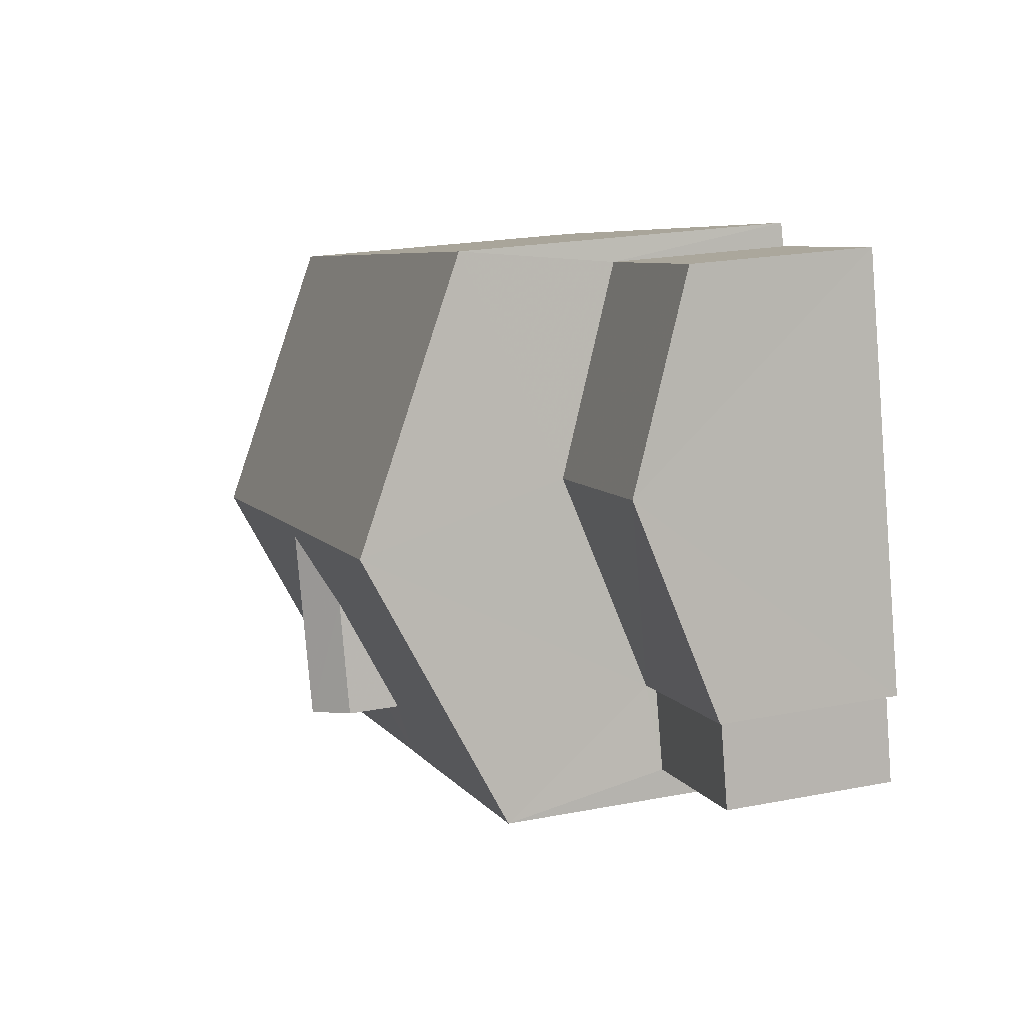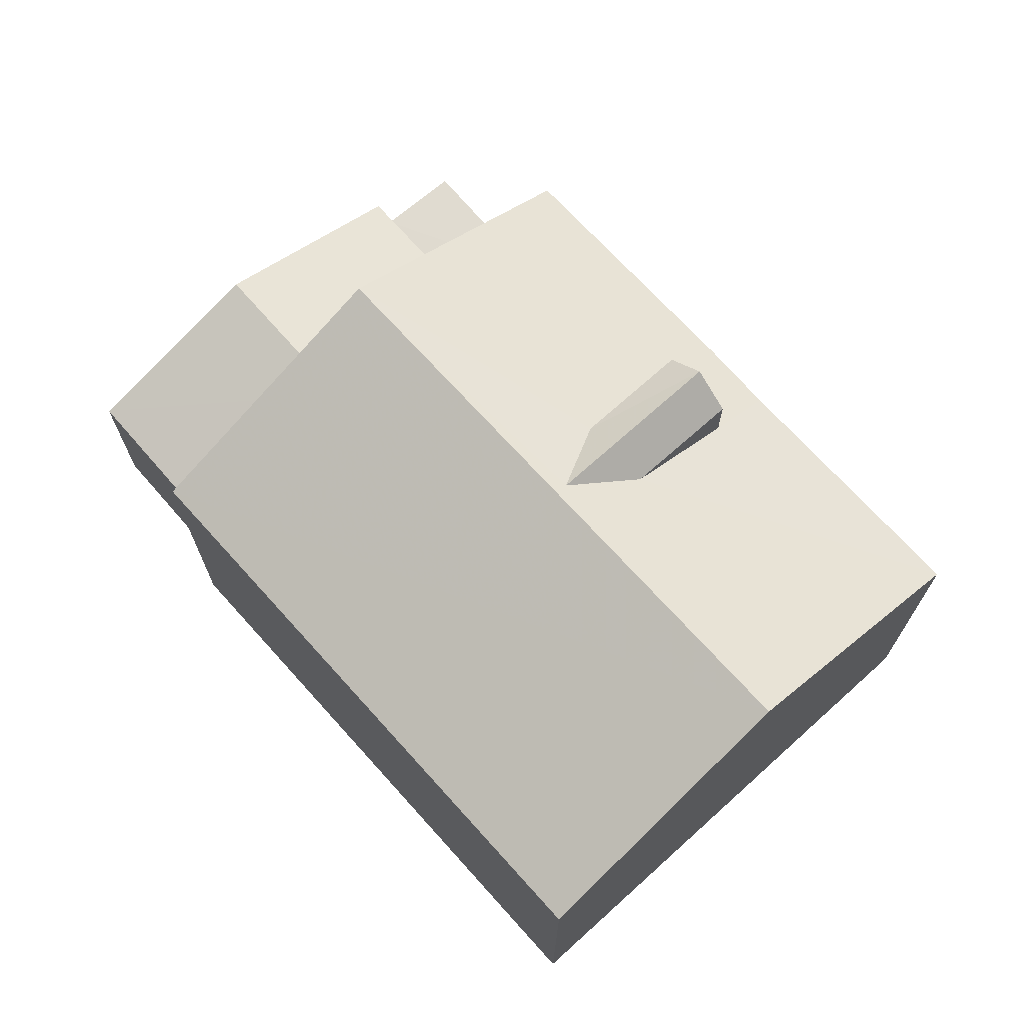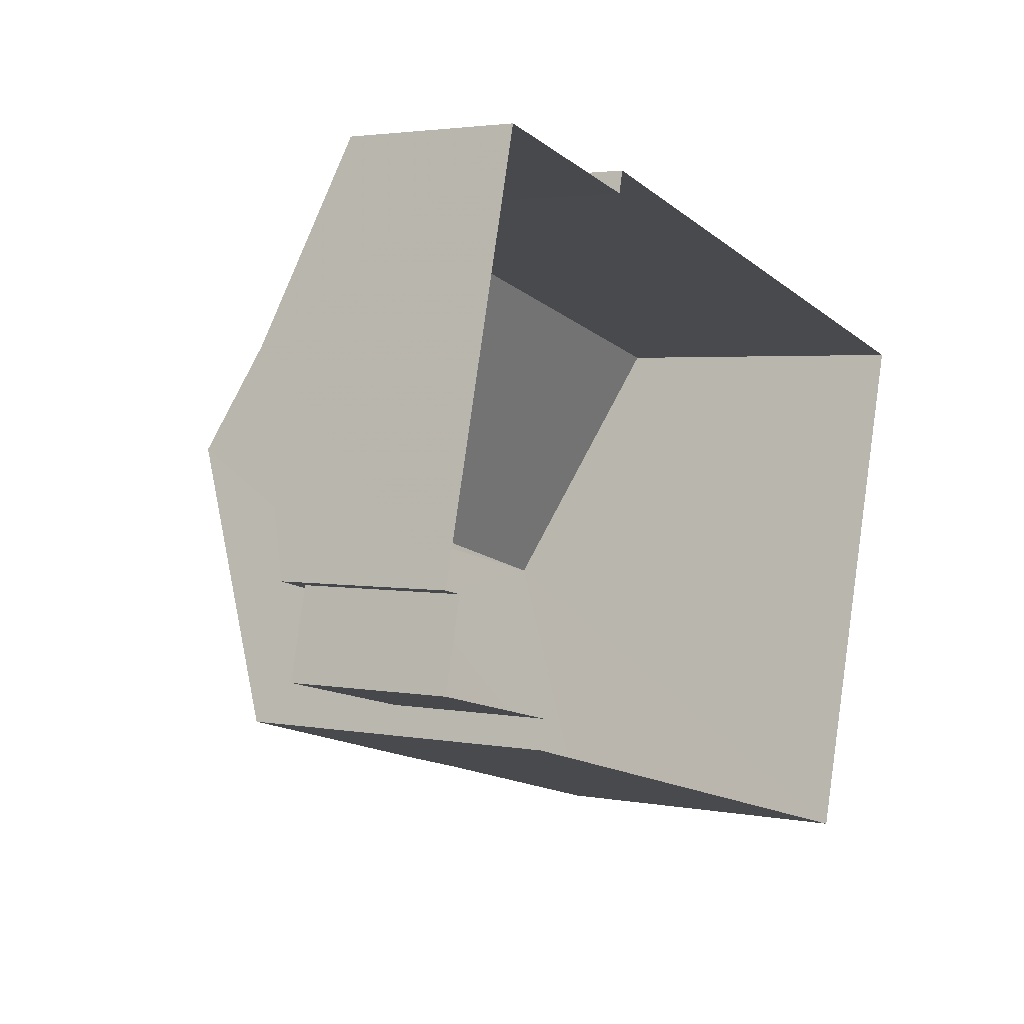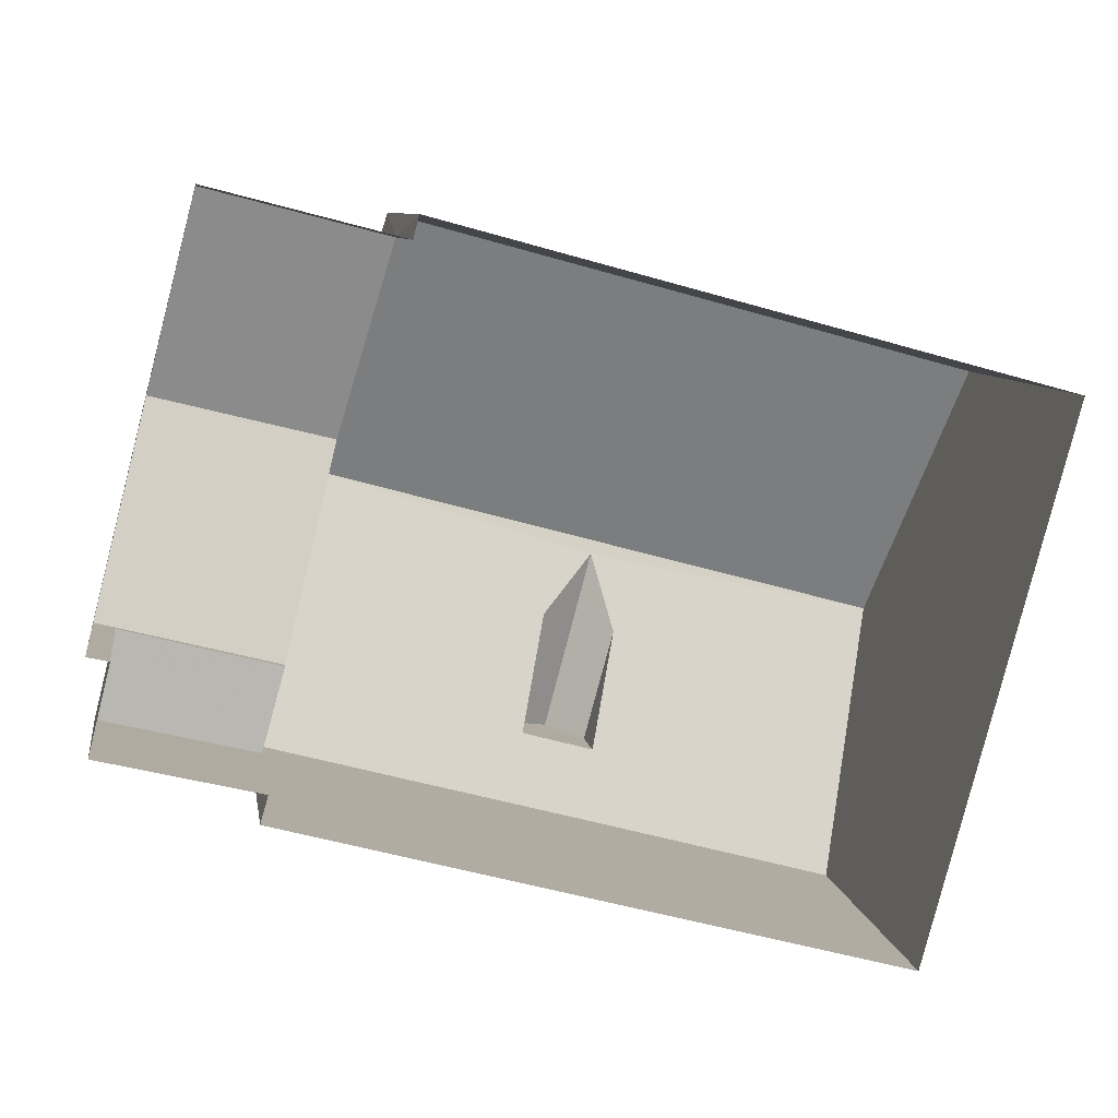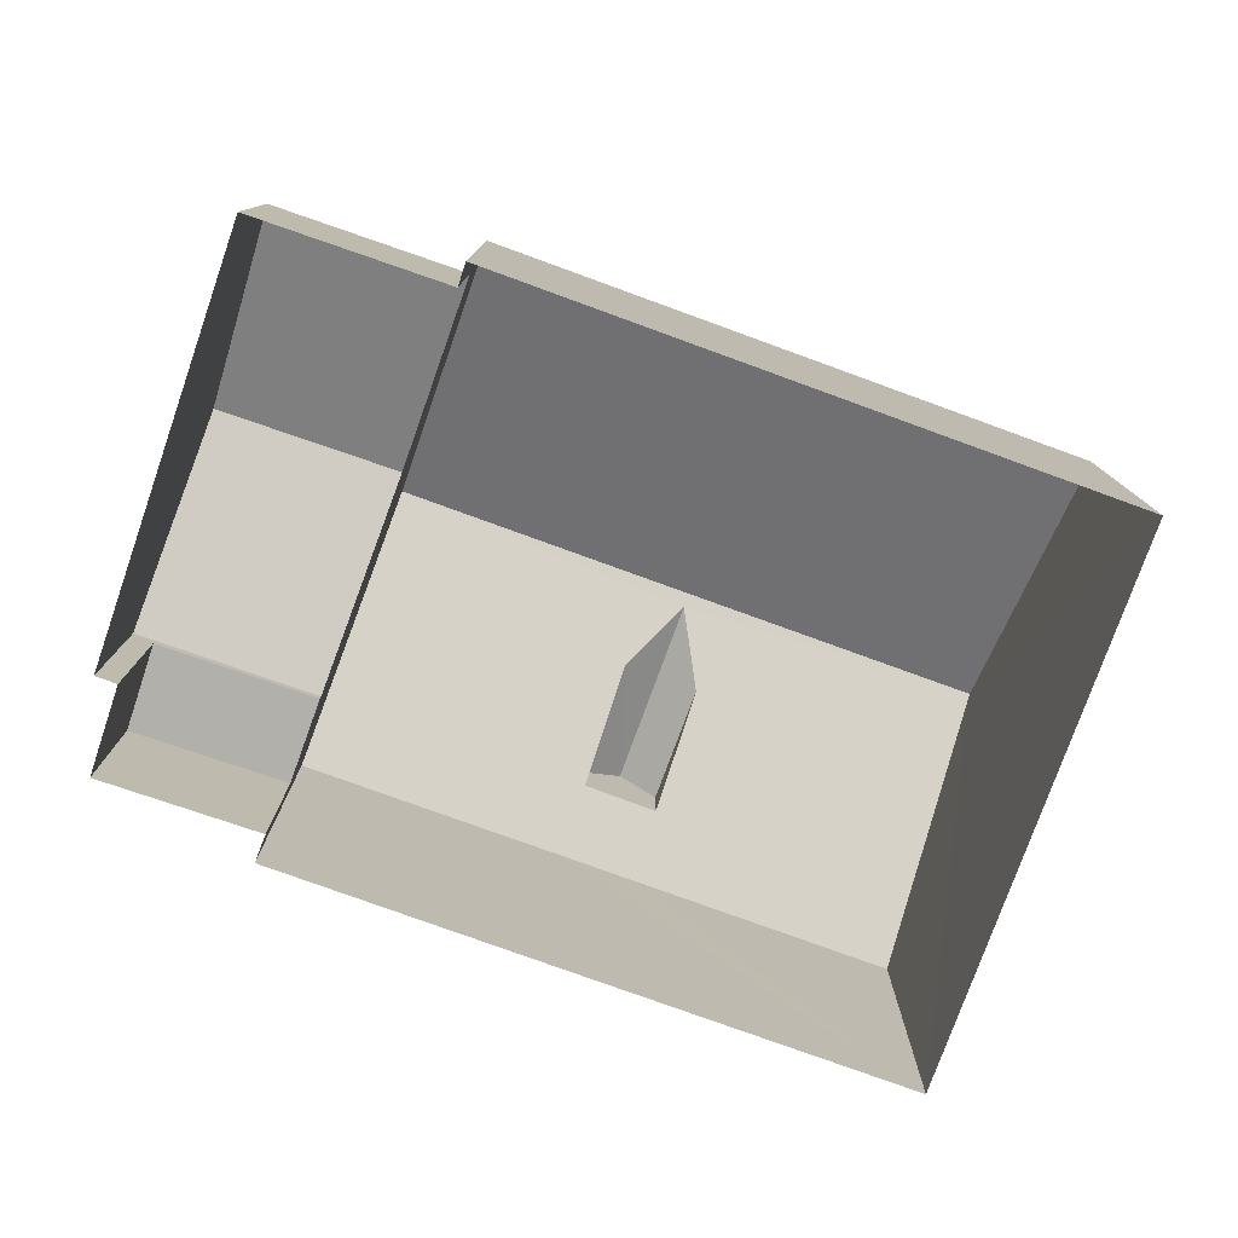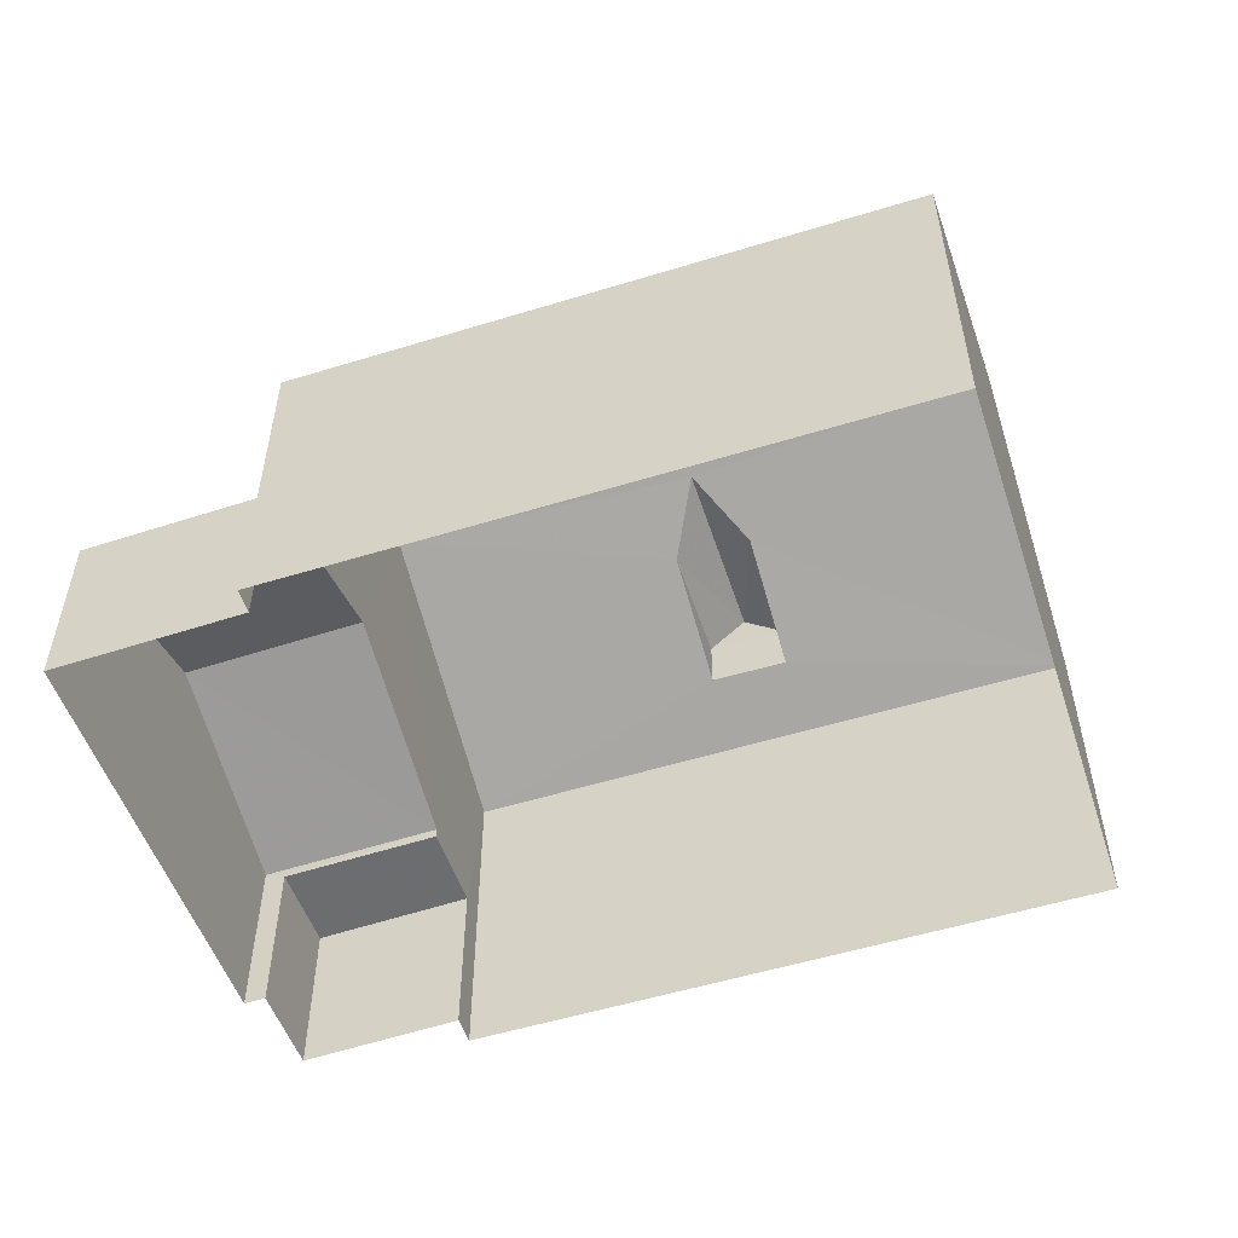
<metadata>
{"format":"obj","ext":"obj","renderer":"f3d","projection":"perspective","resolution":1024,"background":"white","views":[{"elev":22.0,"azim":71.4,"up":"+Y"},{"elev":70.1,"azim":-116.8,"up":"+Z"},{"elev":2.8,"azim":123.3,"up":"+Y"},{"elev":8.3,"azim":171.2,"up":"+Y"},{"elev":-78.5,"azim":175.2,"up":"+Z"},{"elev":-53.7,"azim":-146.7,"up":"+Z"}]}
</metadata>
<code>
v -2.195e+05 -1.234e+05 35.27
v -2.195e+05 -1.234e+05 35.27
v -2.195e+05 -1.234e+05 35.27
v -2.195e+05 -1.234e+05 35.27
v -2.195e+05 -1.234e+05 35.27
v -2.195e+05 -1.234e+05 35.27
v -2.195e+05 -1.234e+05 35.27
v -2.195e+05 -1.234e+05 35.27
v -2.195e+05 -1.234e+05 35.27
v -2.195e+05 -1.234e+05 35.27
v -2.195e+05 -1.234e+05 38.99
v -2.195e+05 -1.234e+05 38.99
v -2.195e+05 -1.234e+05 37.96
v -2.195e+05 -1.234e+05 37.96
v -2.195e+05 -1.234e+05 40.27
v -2.195e+05 -1.234e+05 40.27
v -2.195e+05 -1.234e+05 42.11
v -2.195e+05 -1.234e+05 42.11
v -2.195e+05 -1.234e+05 41.54
v -2.195e+05 -1.234e+05 42.02
v -2.195e+05 -1.234e+05 41.54
v -2.195e+05 -1.234e+05 42.02
v -2.195e+05 -1.234e+05 41.54
v -2.195e+05 -1.234e+05 41.54
v -2.195e+05 -1.234e+05 40.73
v -2.195e+05 -1.234e+05 40.27
v -2.195e+05 -1.234e+05 40.27
v -2.195e+05 -1.234e+05 40.73
v -2.195e+05 -1.234e+05 40.27
v -2.195e+05 -1.234e+05 40.27
v -2.195e+05 -1.234e+05 37.96
v -2.195e+05 -1.234e+05 37.96
v -2.195e+05 -1.234e+05 37.81
v -2.195e+05 -1.234e+05 37.81
v -2.195e+05 -1.234e+05 37.81
v -2.195e+05 -1.234e+05 37.81
f 1 2 3
f 4 3 5
f 4 5 6
f 7 2 8
f 7 8 9
f 10 5 7
f 3 2 5
f 5 2 7
f 11 12 13
f 14 11 13
f 15 16 17
f 18 15 17
f 19 20 21
f 19 22 20
f 23 24 20
f 22 23 20
f 25 26 27
f 17 26 23
f 28 29 30
f 18 17 22
f 19 30 18
f 28 30 19
f 26 25 23
f 19 18 22
f 22 17 23
f 31 32 12
f 11 31 12
f 28 27 29
f 28 25 27
f 33 34 35
f 33 36 34
f 14 13 8
f 2 14 8
f 16 3 17
f 3 4 17
f 4 26 17
f 32 9 12
f 9 8 12
f 8 13 12
f 29 6 30
f 6 29 4
f 26 4 27
f 4 29 27
f 5 10 35
f 34 5 35
f 16 1 3
f 16 15 1
f 34 6 5
f 2 1 14
f 31 34 36
f 30 6 34
f 14 1 15
f 11 14 15
f 18 31 11
f 30 31 18
f 18 11 15
f 30 34 31
f 7 9 33
f 9 32 33
f 33 31 36
f 33 32 31
f 33 35 10
f 7 33 10
f 23 25 24
f 28 19 21
f 24 25 21
f 24 21 20
f 25 28 21

</code>
